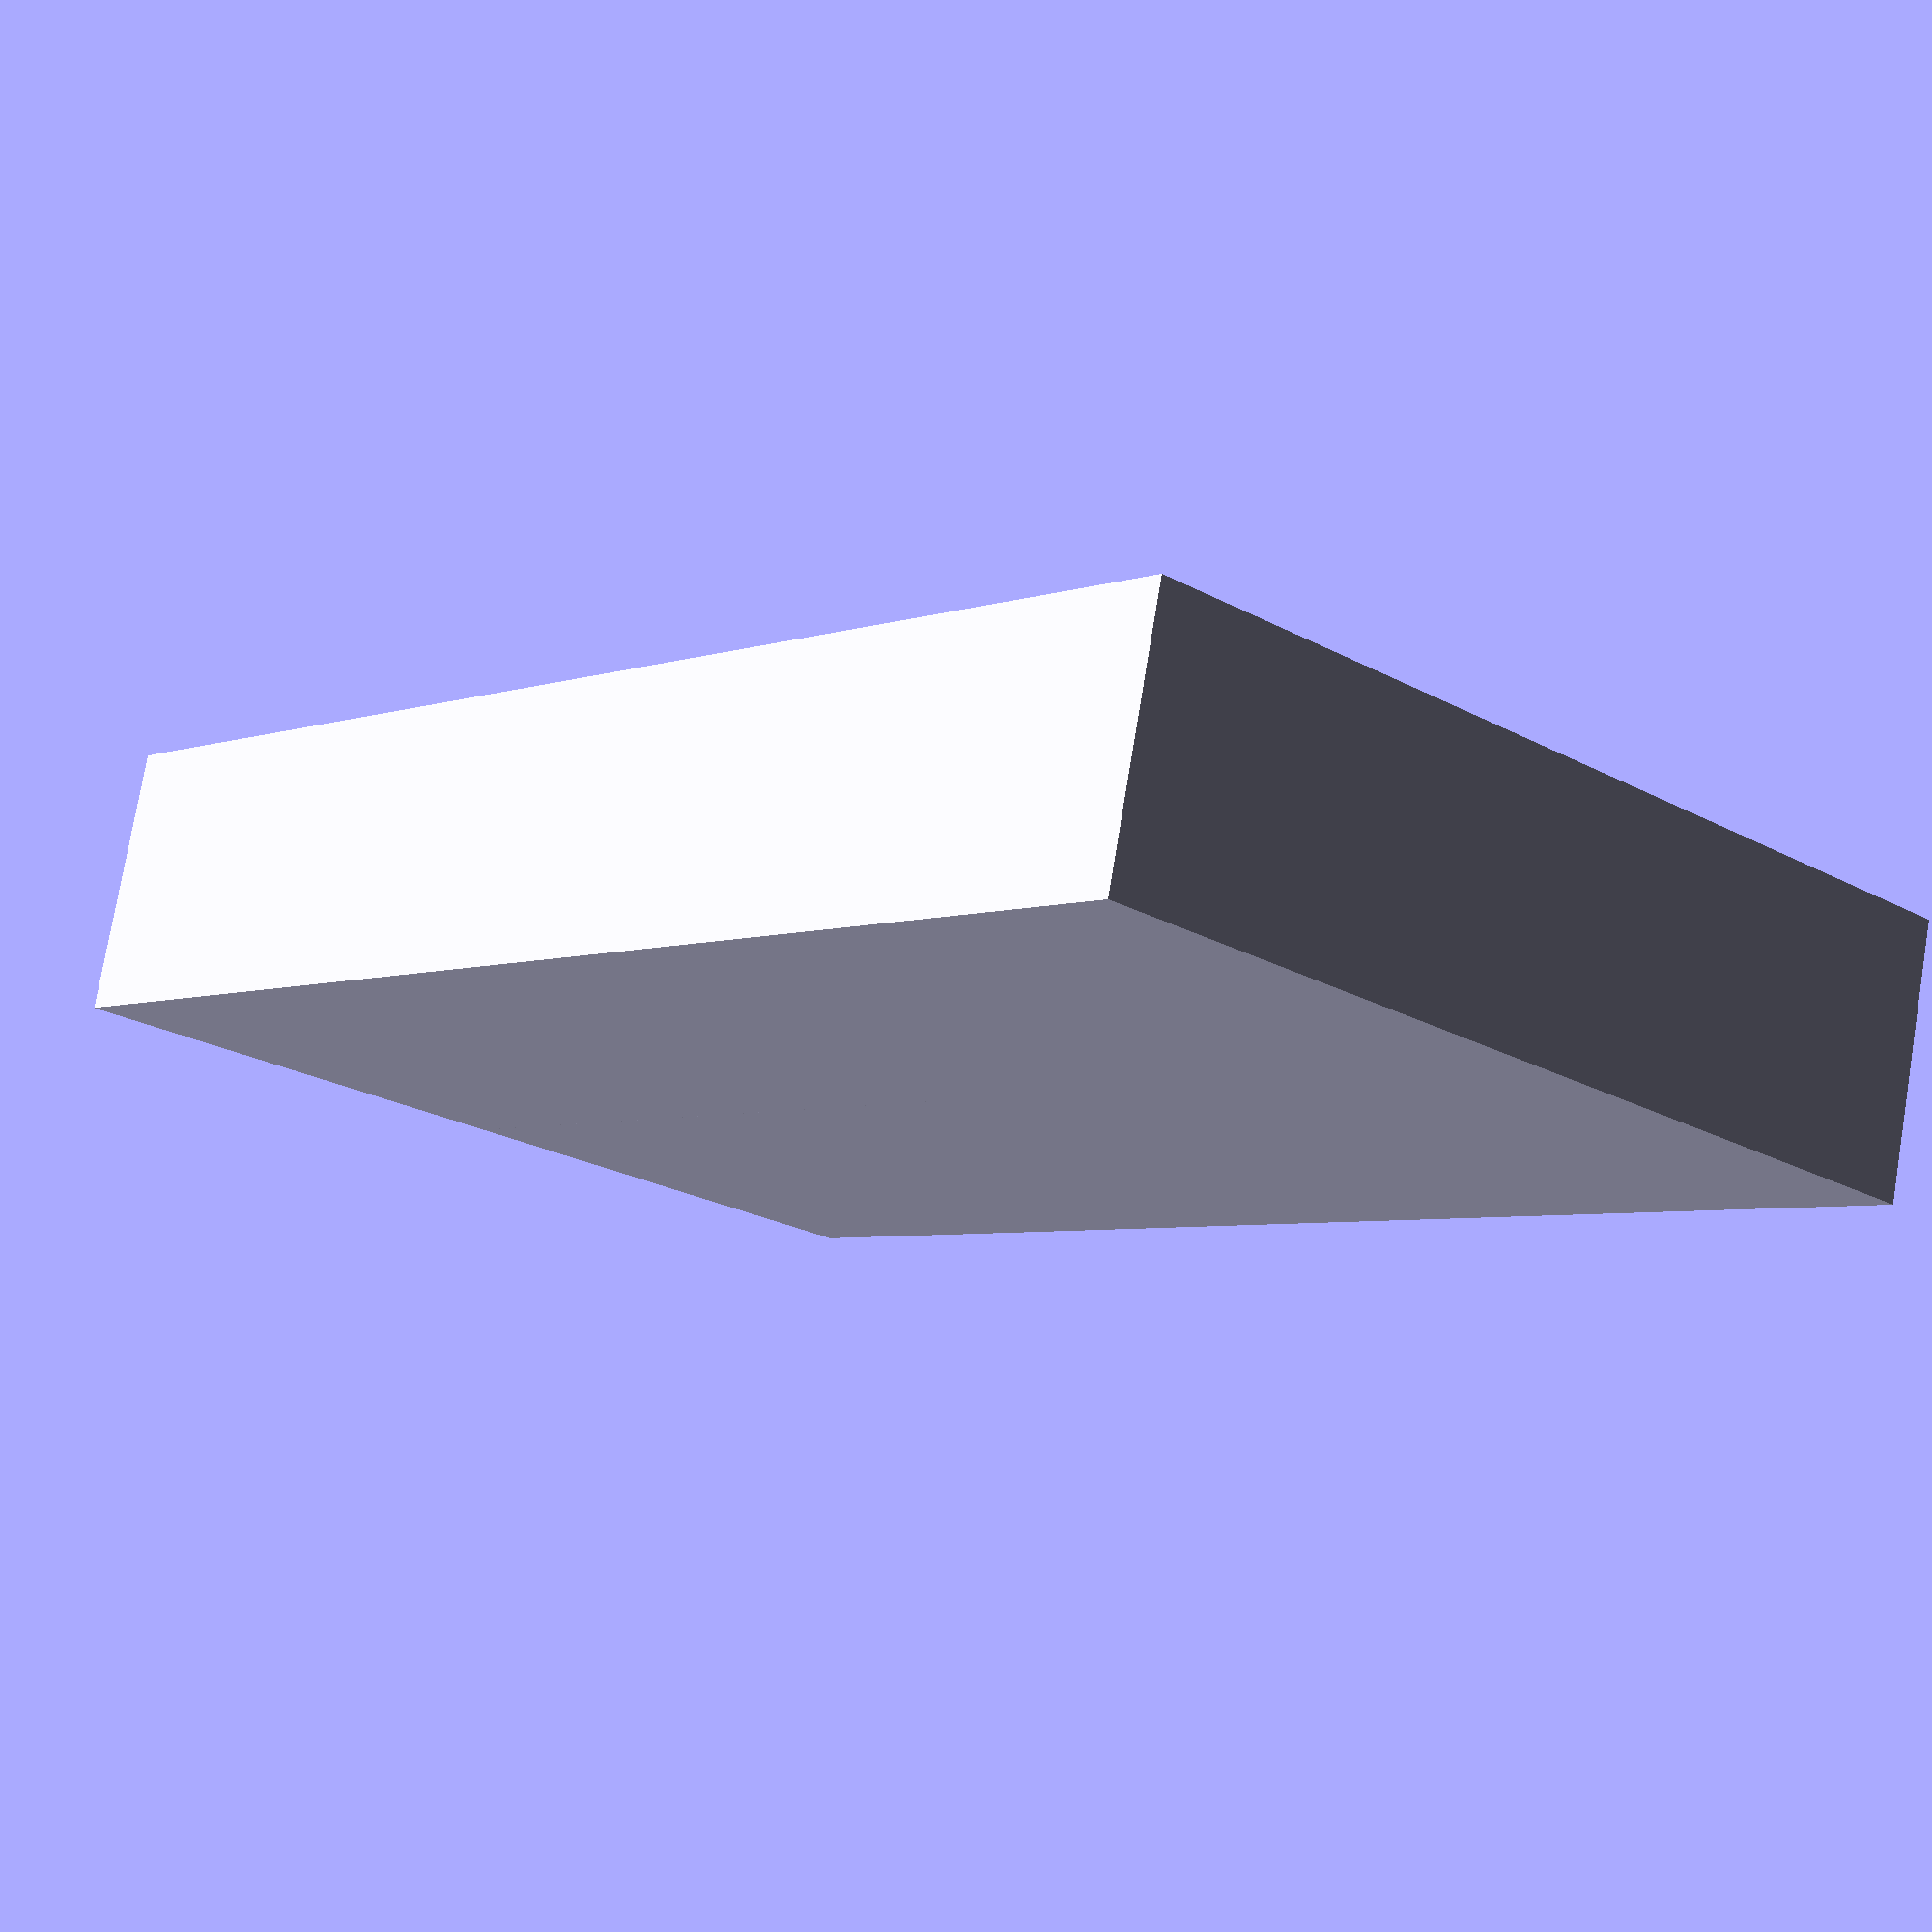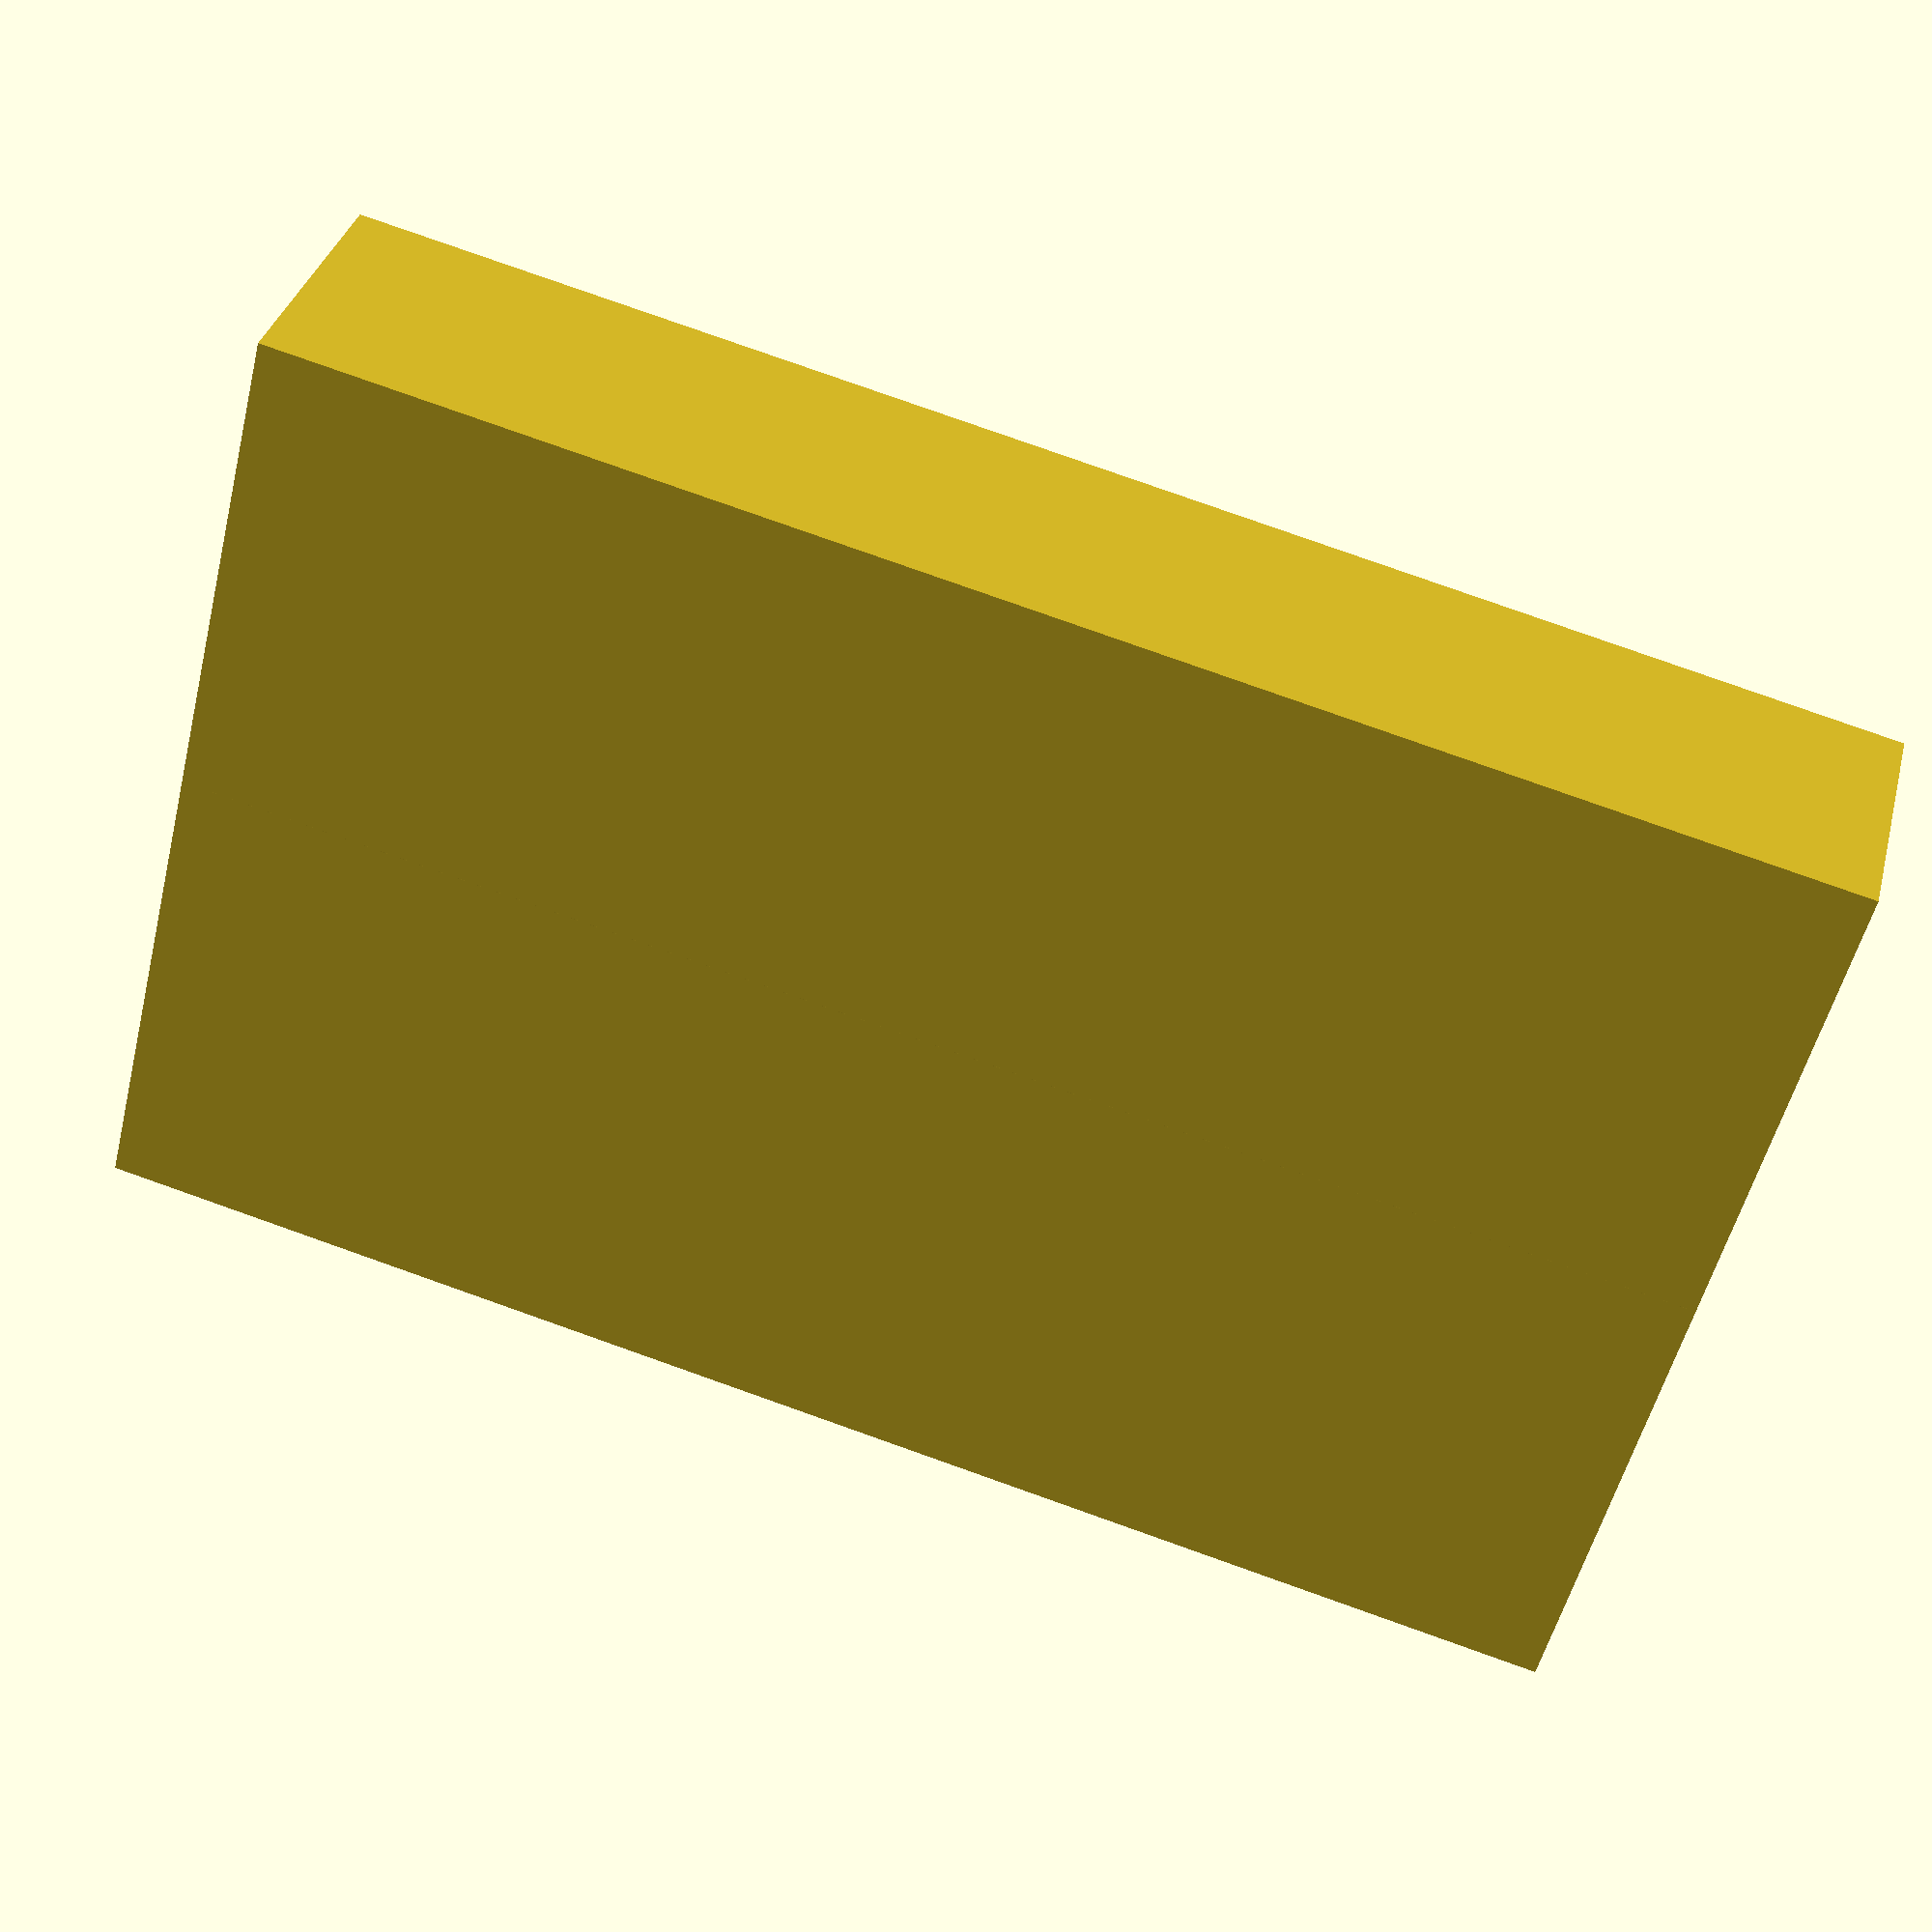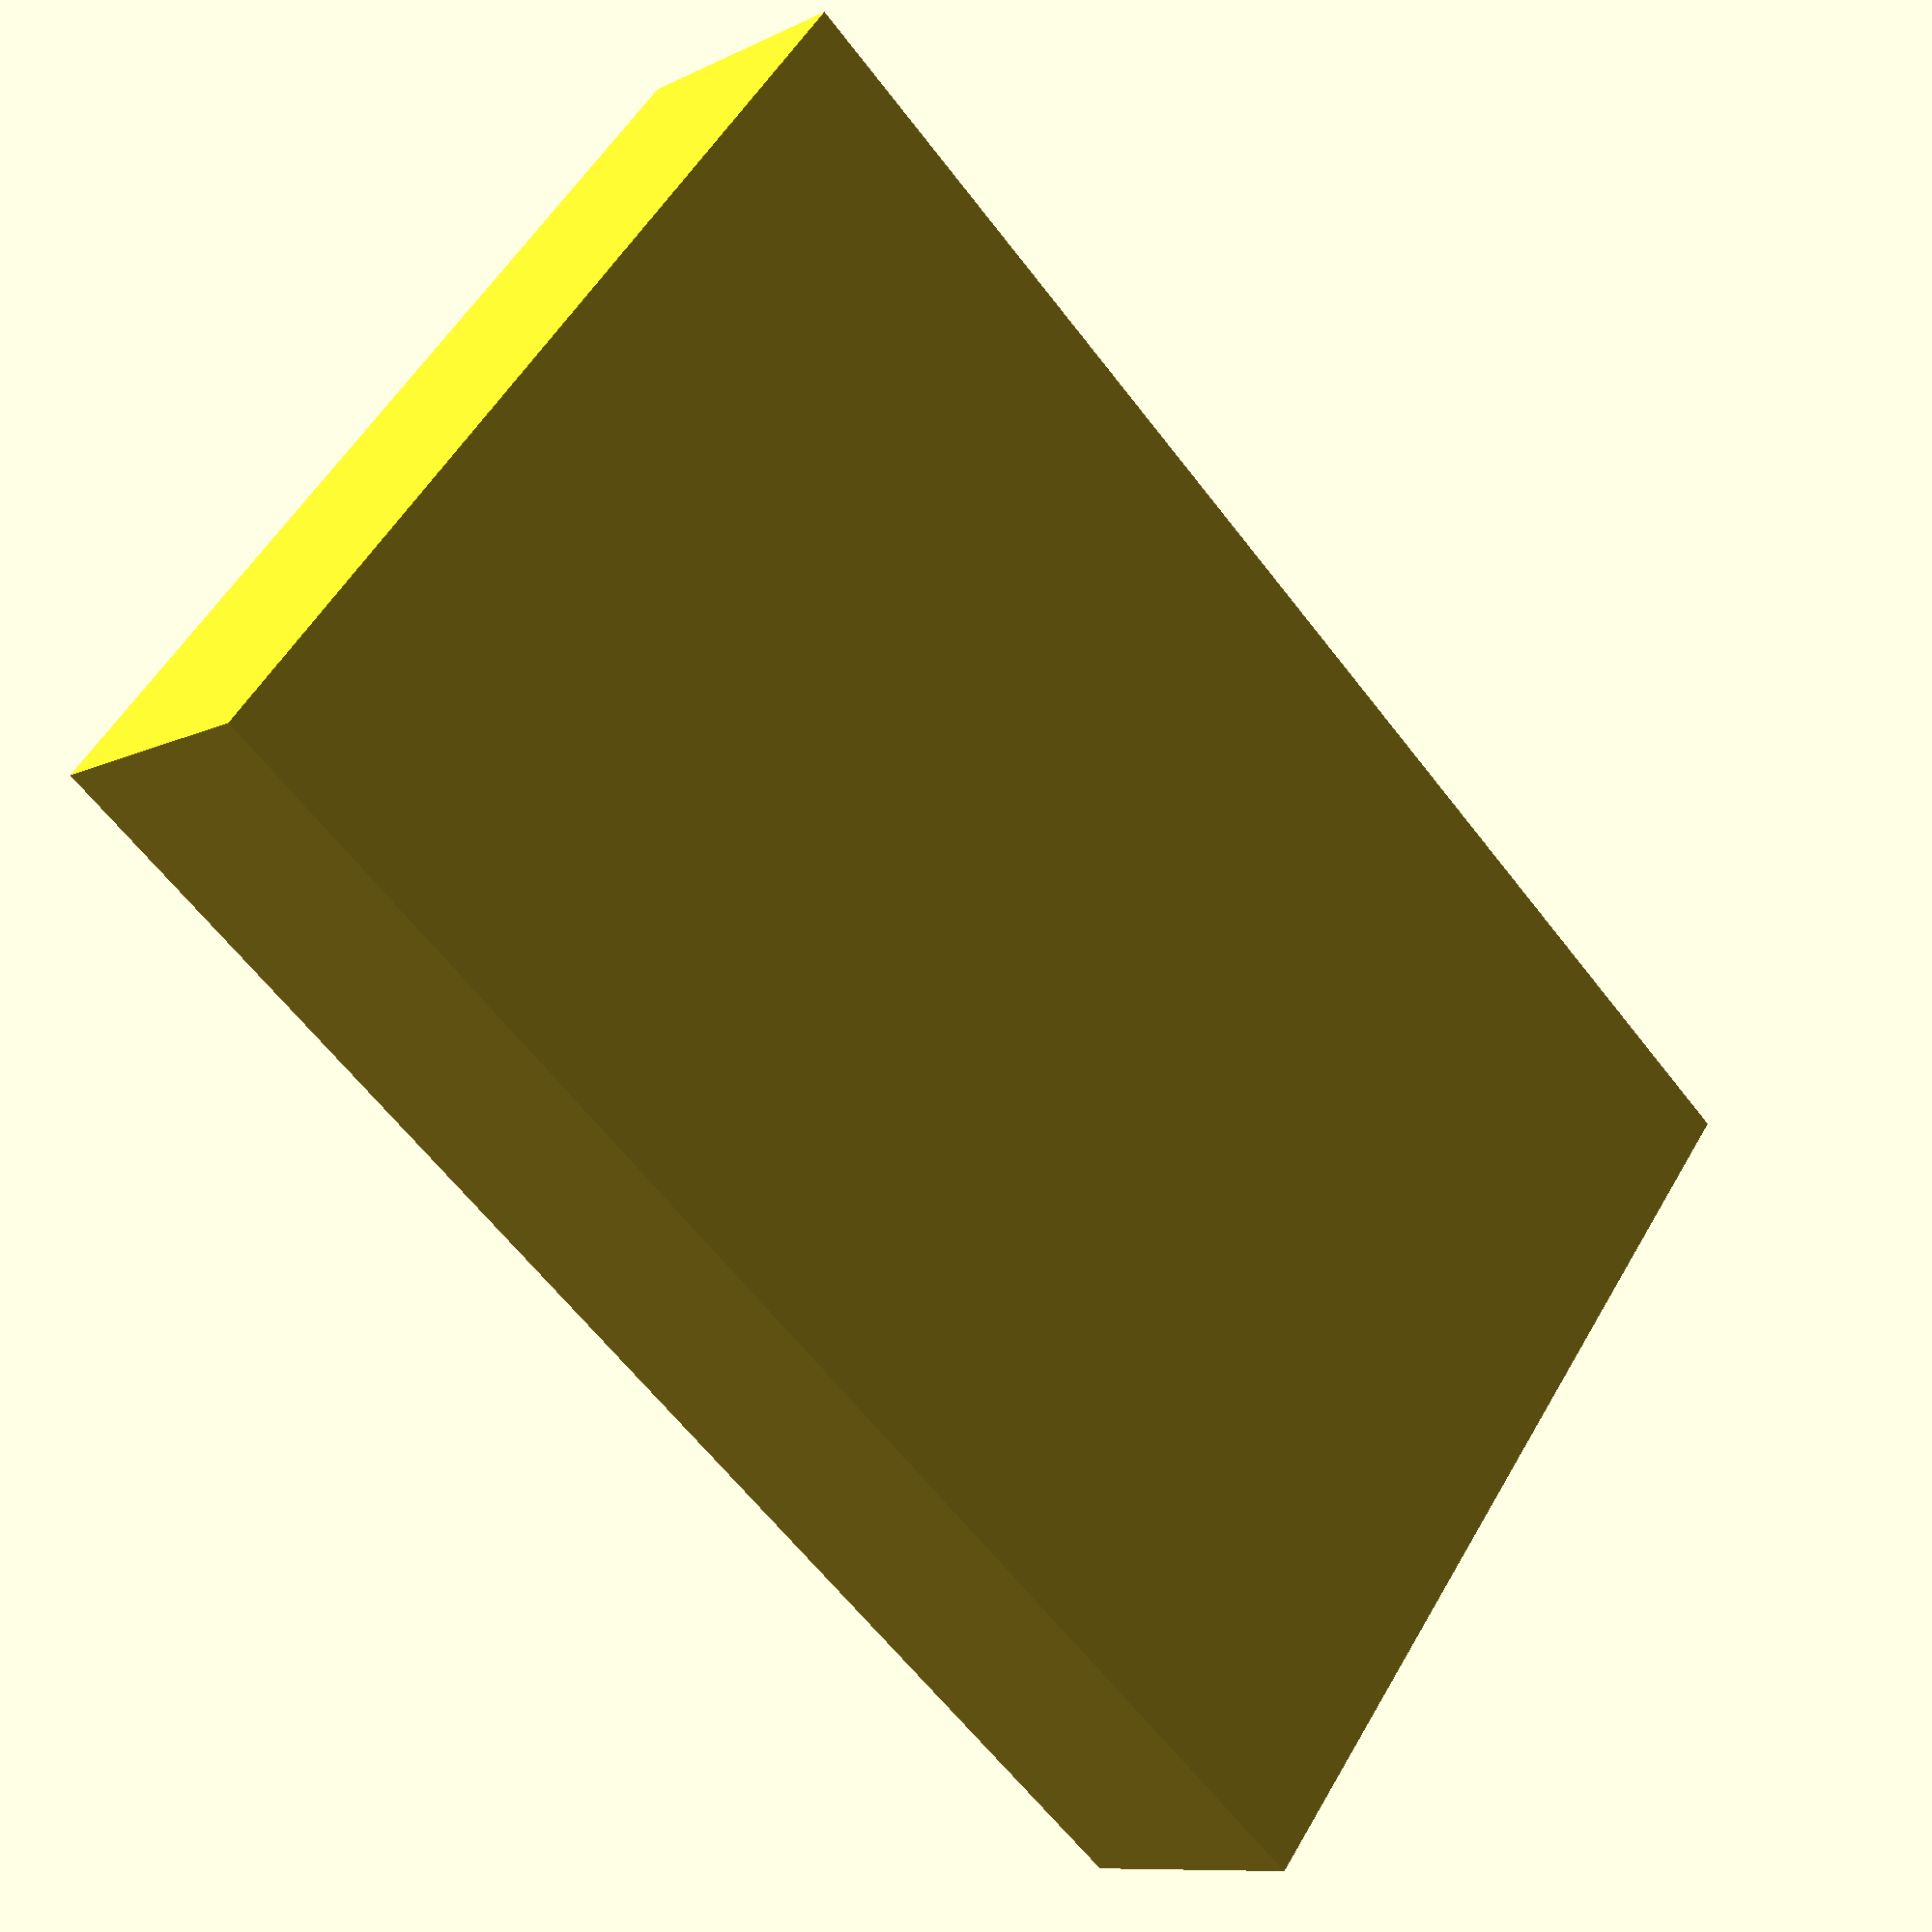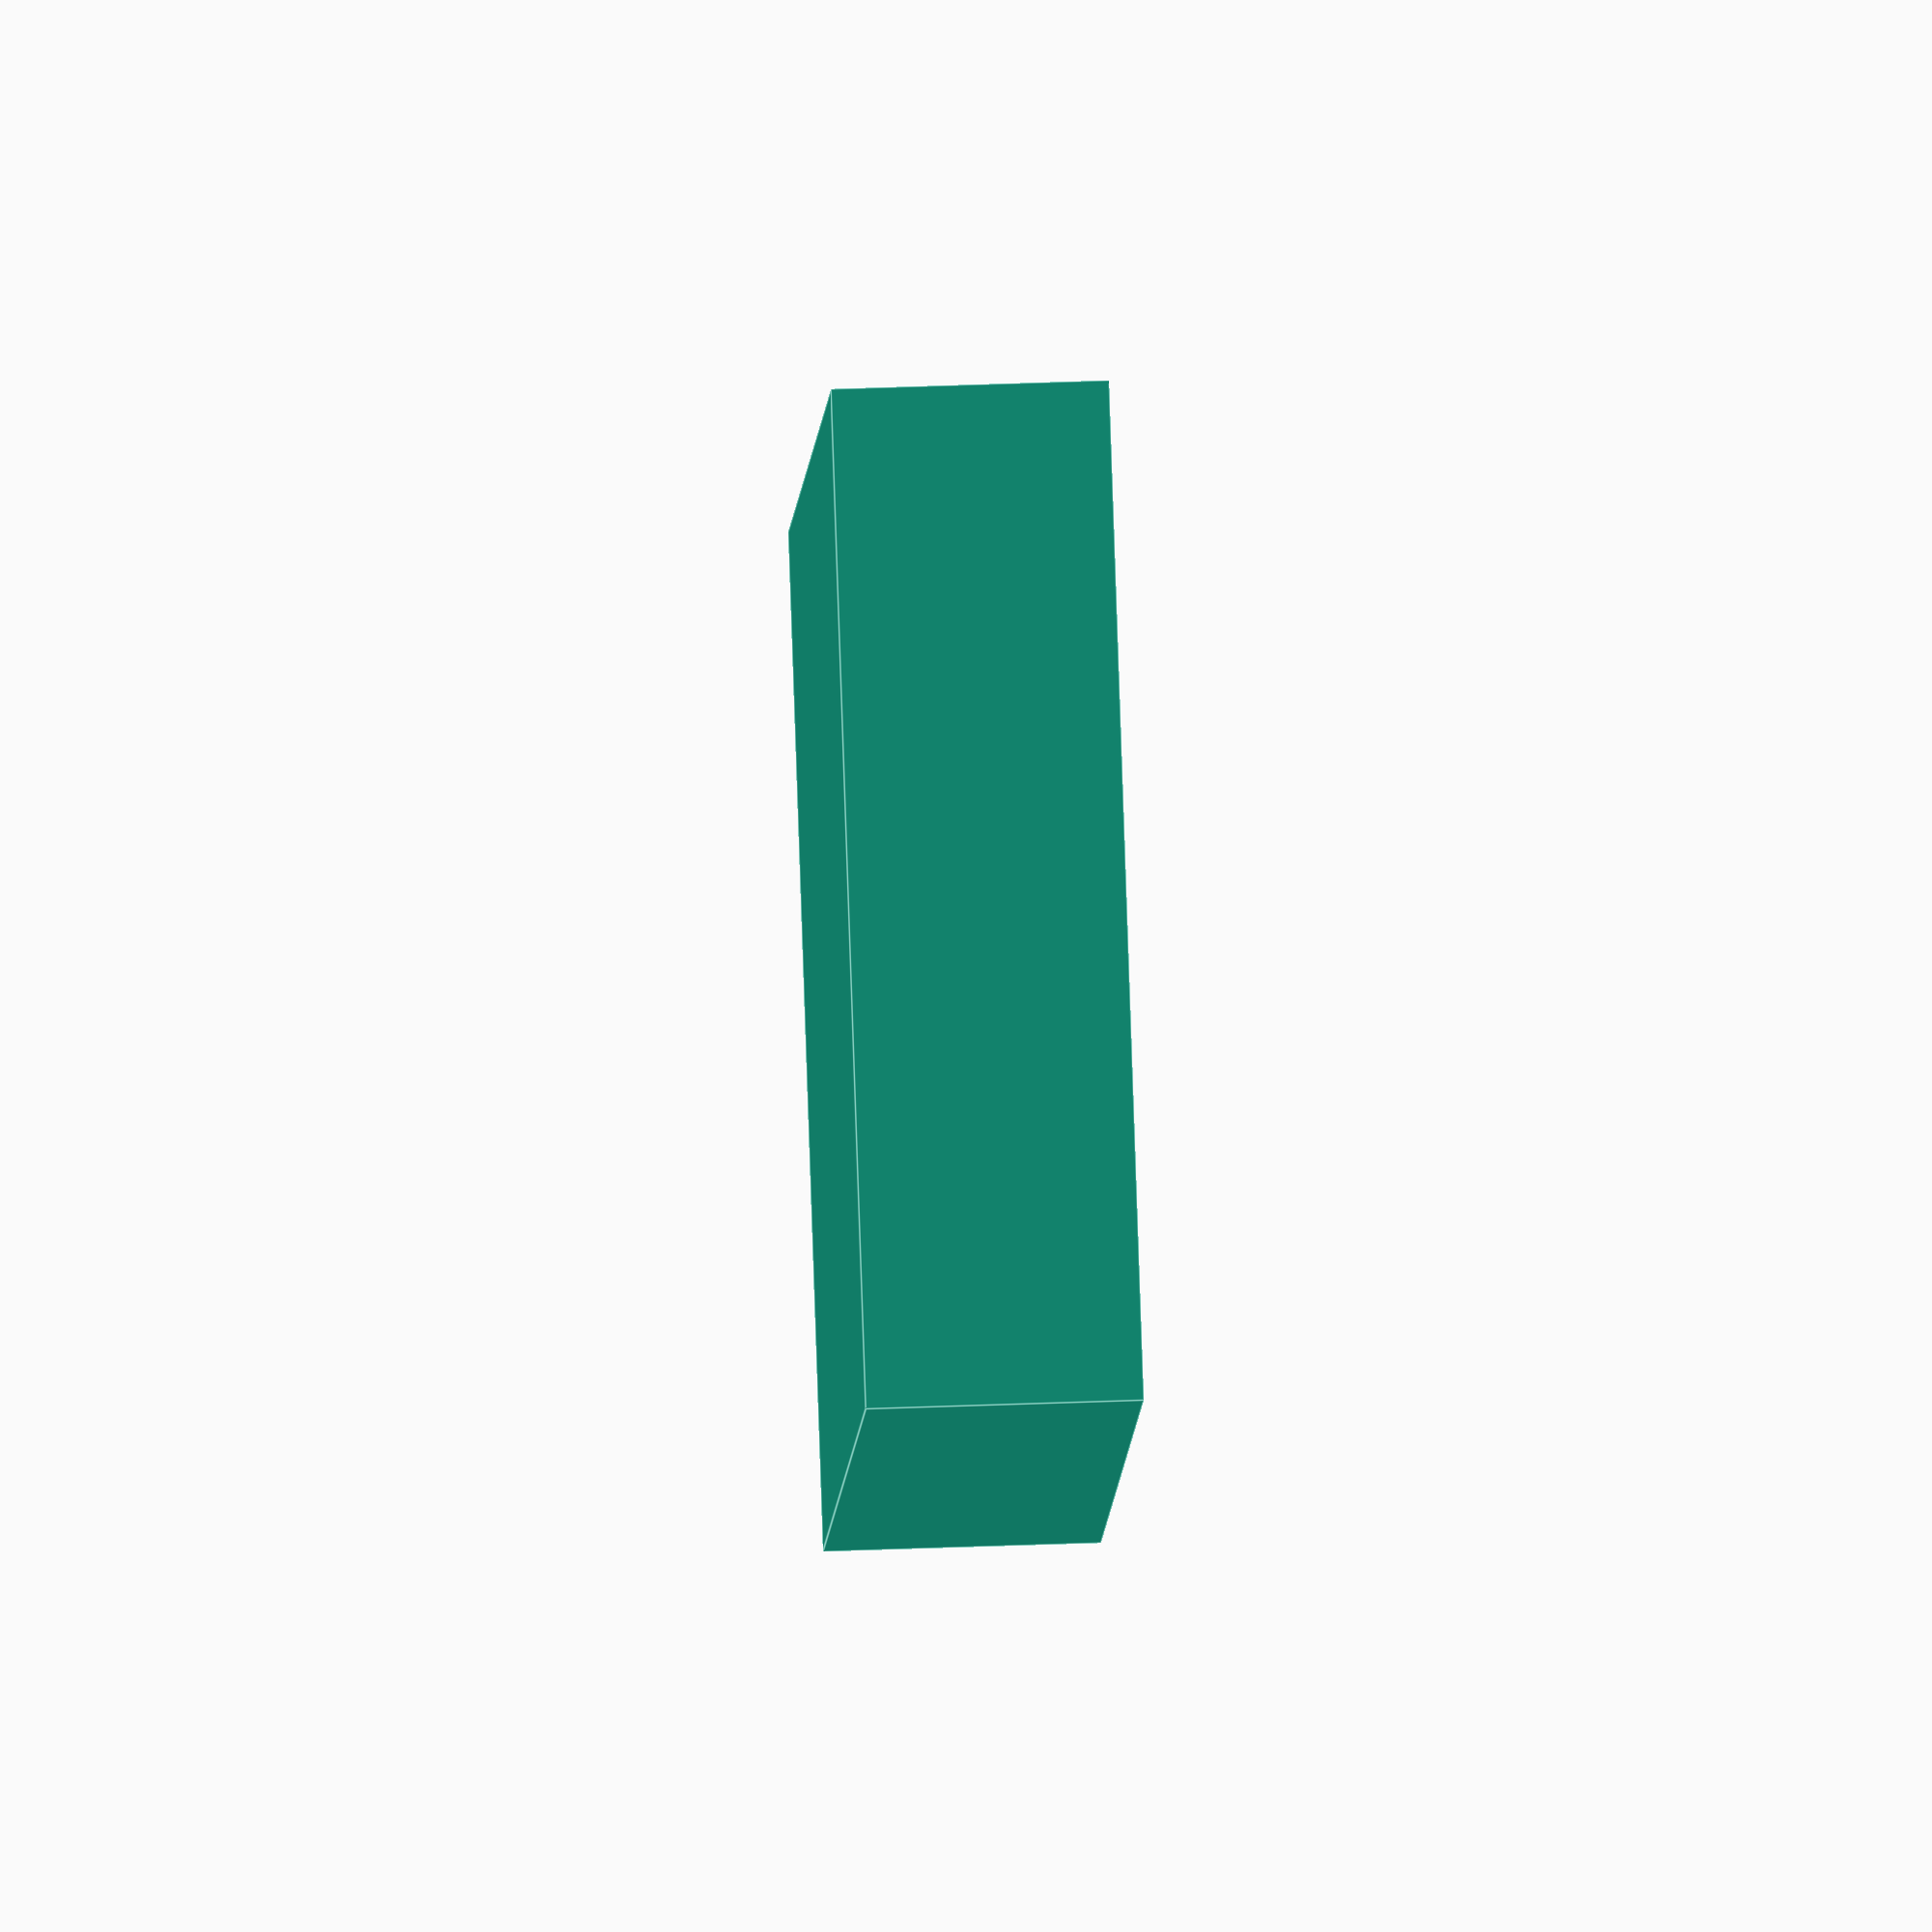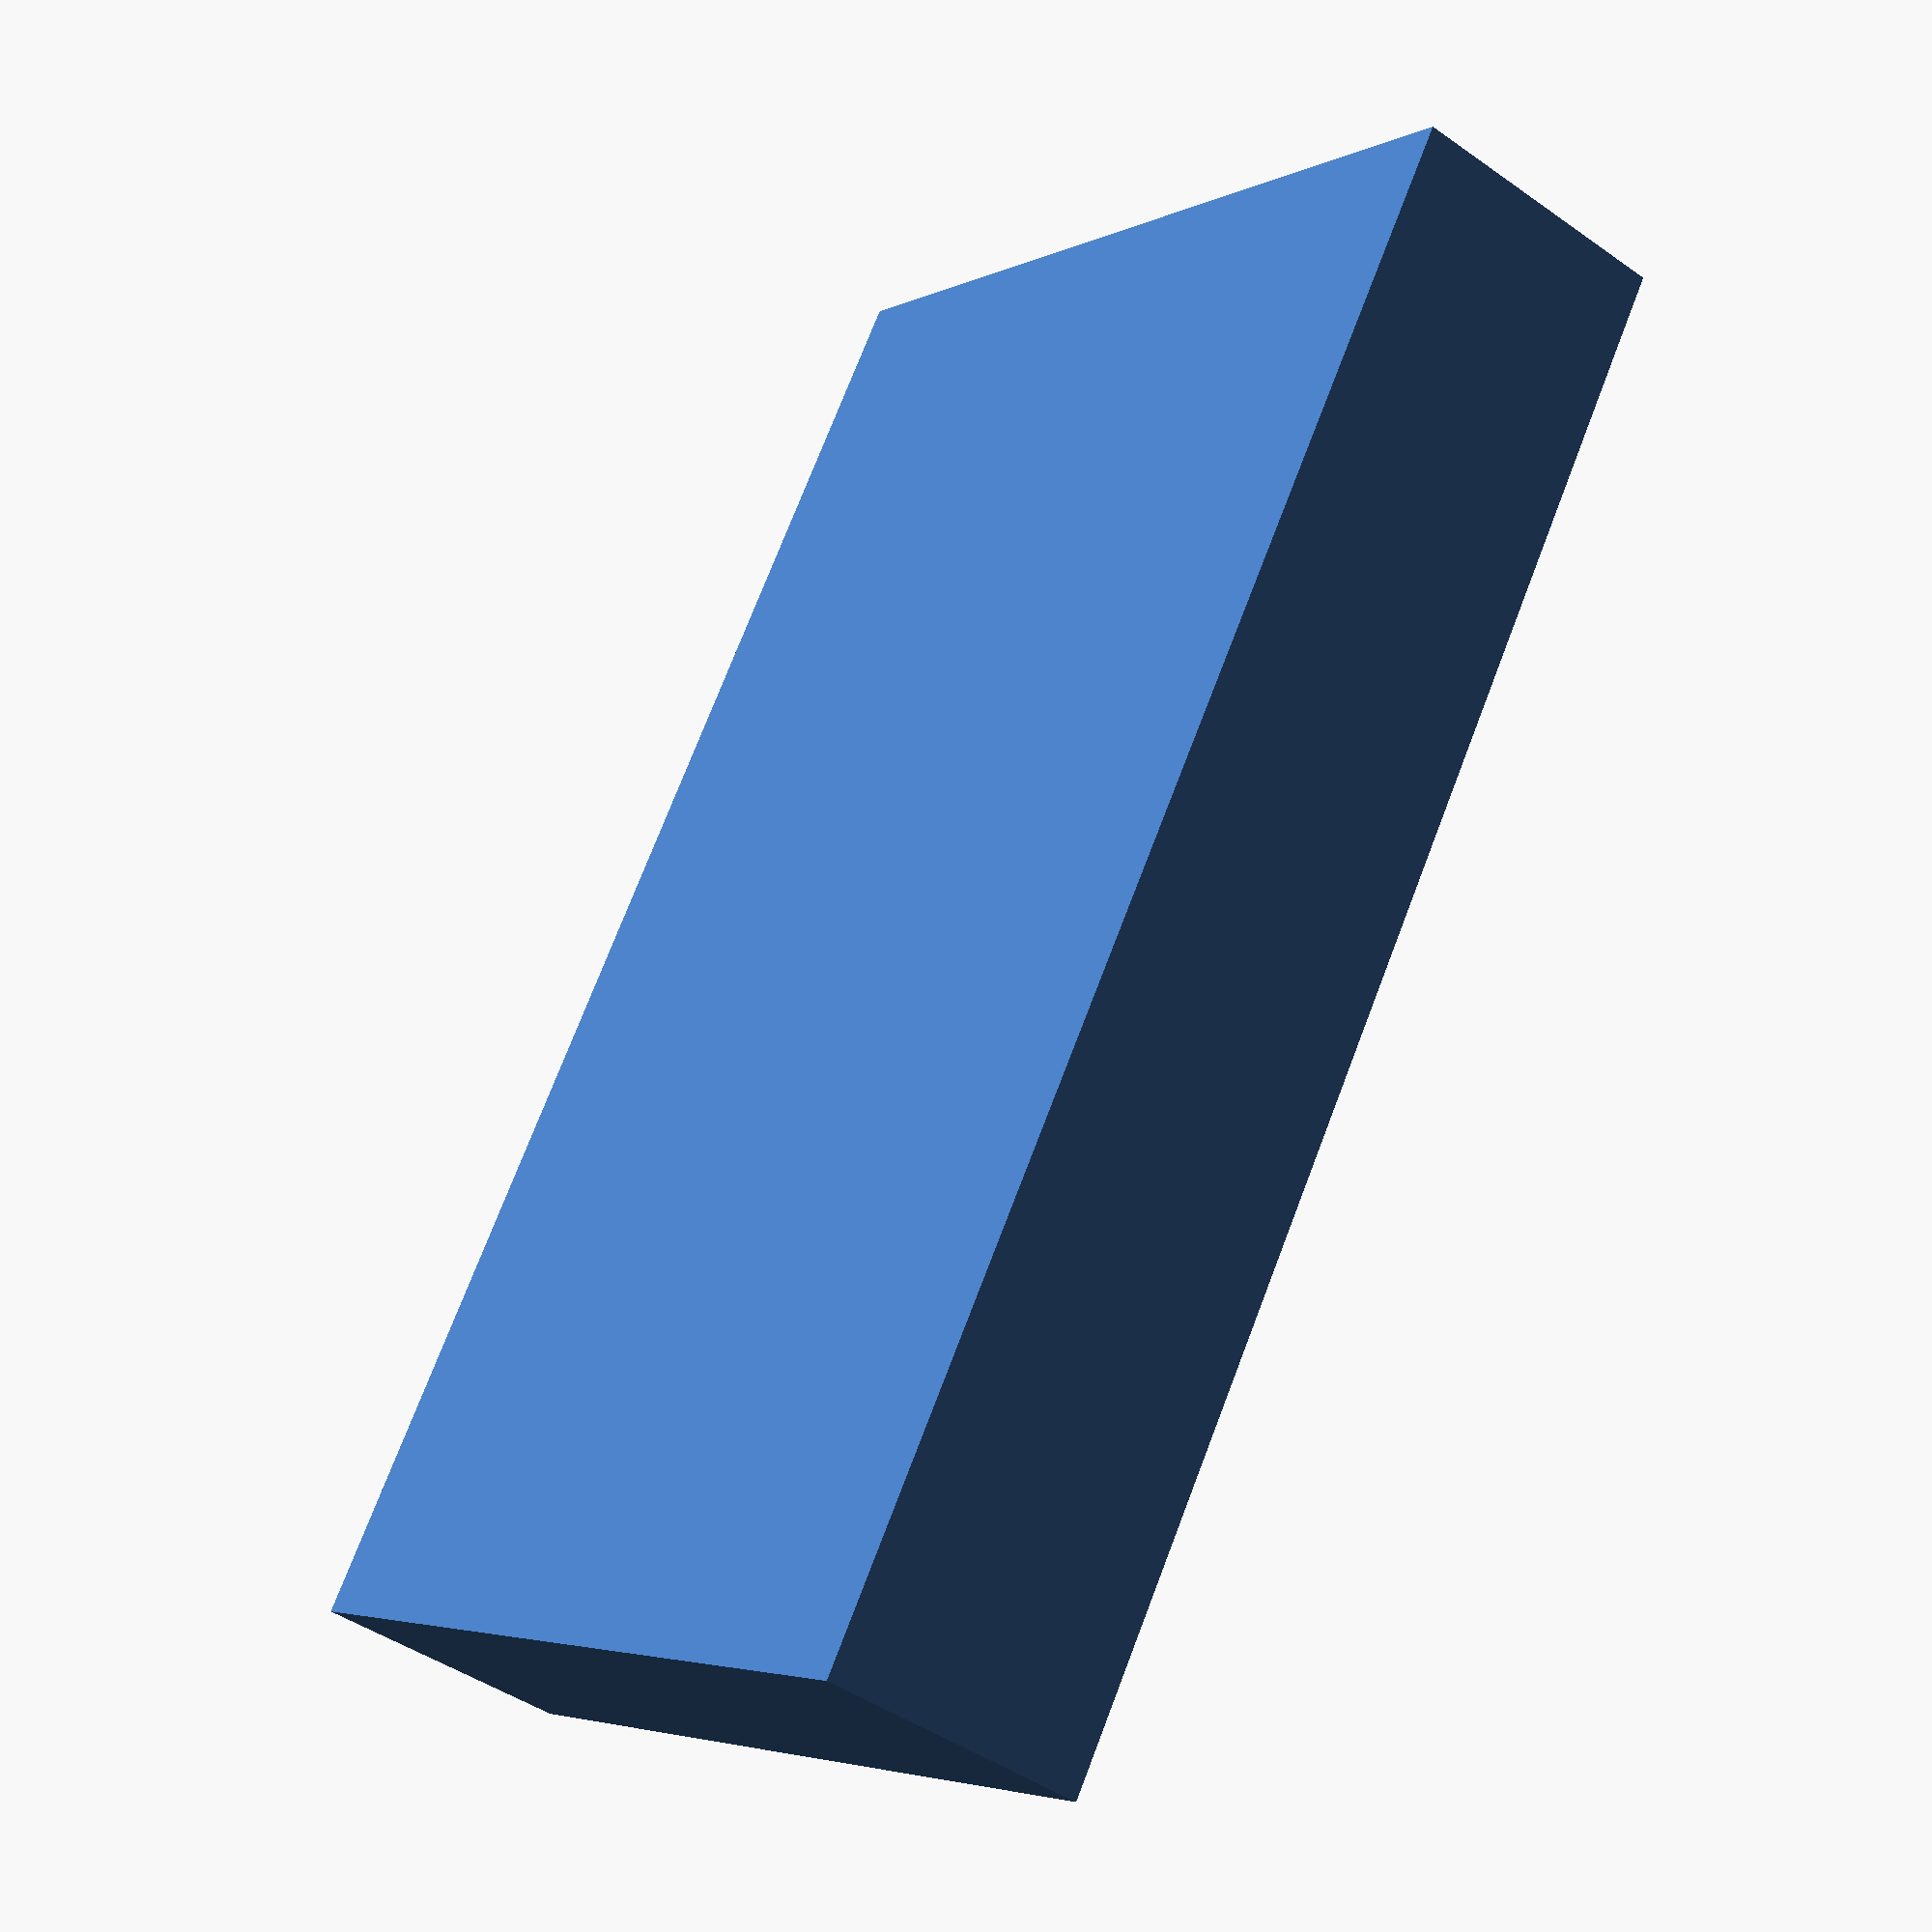
<openscad>
t=1.2;
$fn=64;

difference() {
  cube([80+t*2,125+t,20+t*2]);
  translate([t,t,t]) cube([80,125.1,20]);
}
translate([80/2+t,t,t]) rotate([-90,0,0]) cylinder(r=t,h=125);
translate([80/2+t,t,t+20]) rotate([-90,0,0]) cylinder(r=t,h=125);
</openscad>
<views>
elev=103.1 azim=318.3 roll=350.5 proj=p view=wireframe
elev=325.5 azim=103.9 roll=13.8 proj=p view=solid
elev=9.8 azim=231.2 roll=140.9 proj=p view=solid
elev=134.0 azim=38.8 roll=92.5 proj=o view=edges
elev=225.0 azim=145.8 roll=309.3 proj=p view=wireframe
</views>
